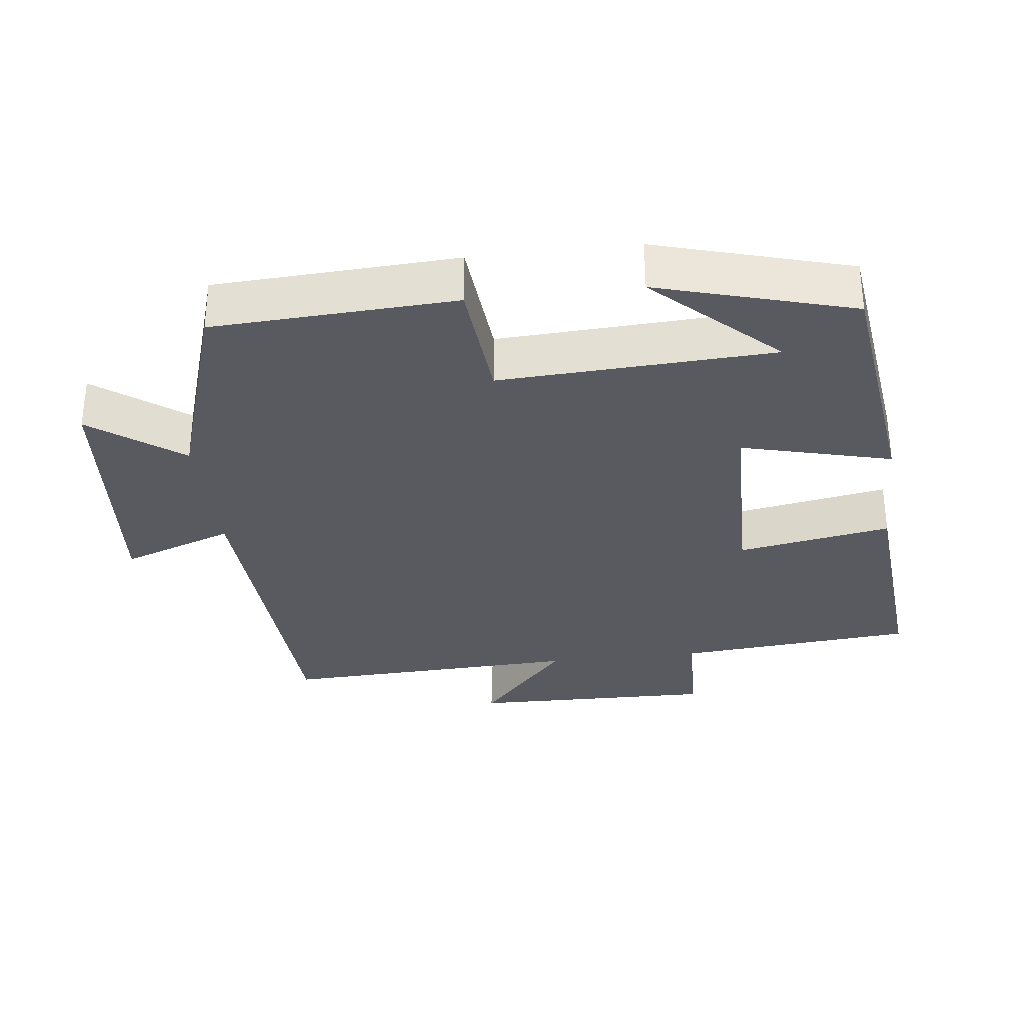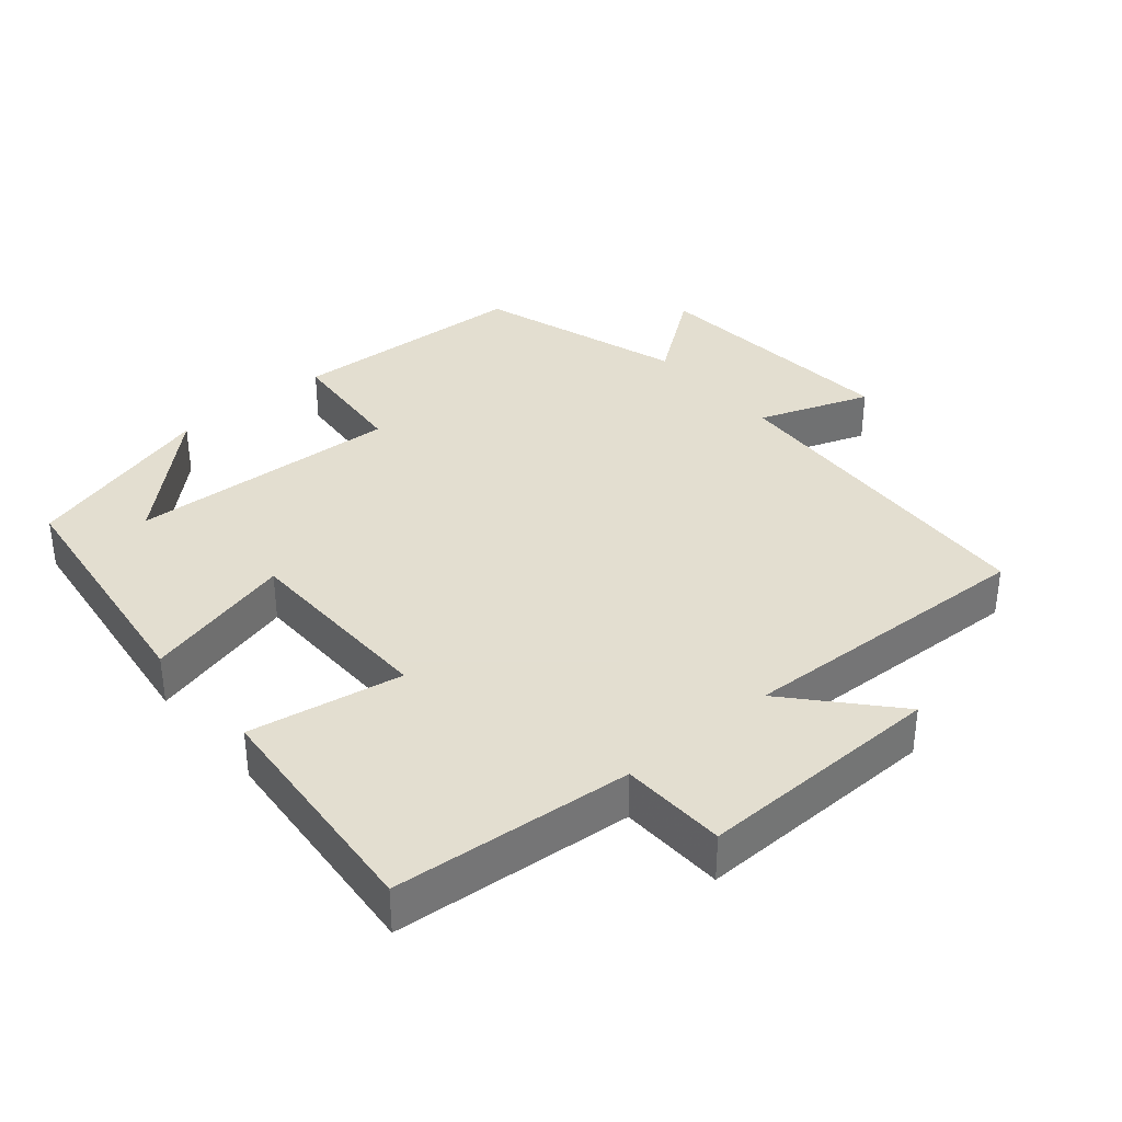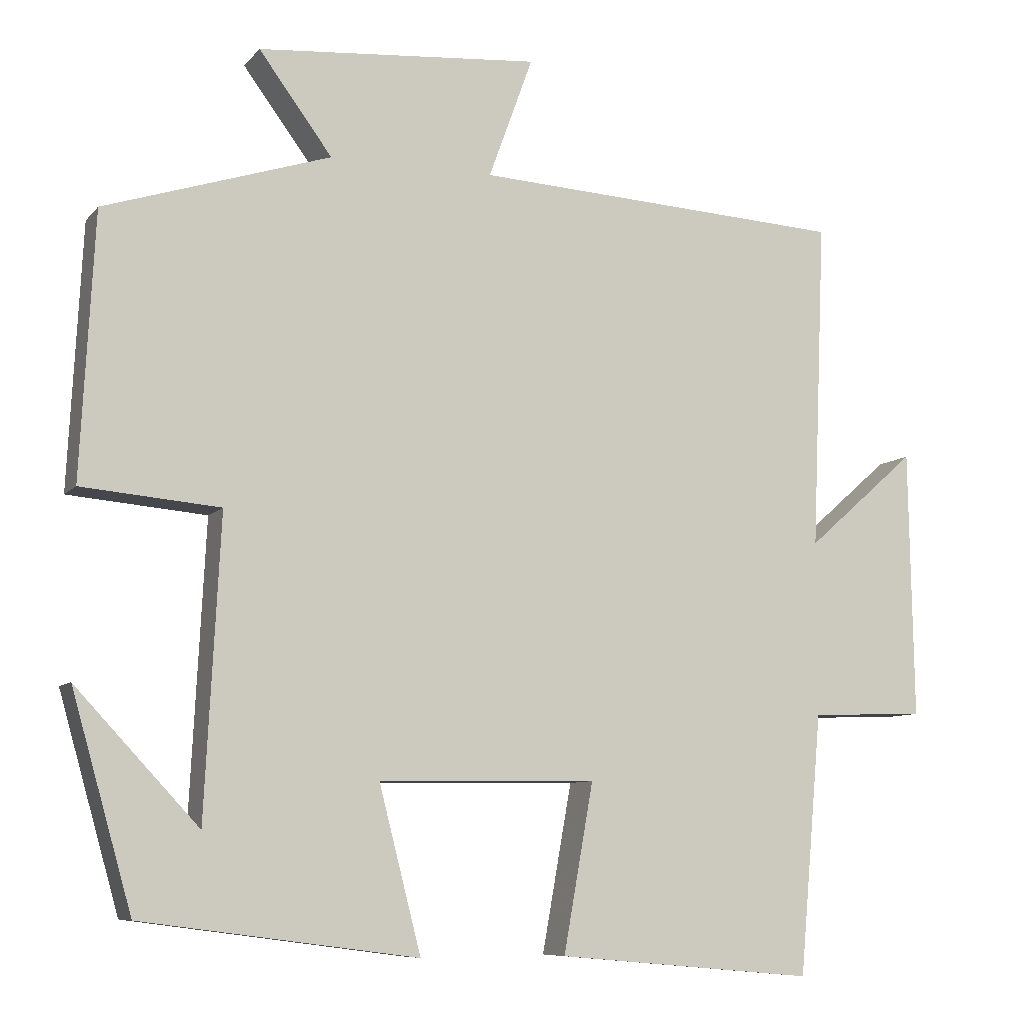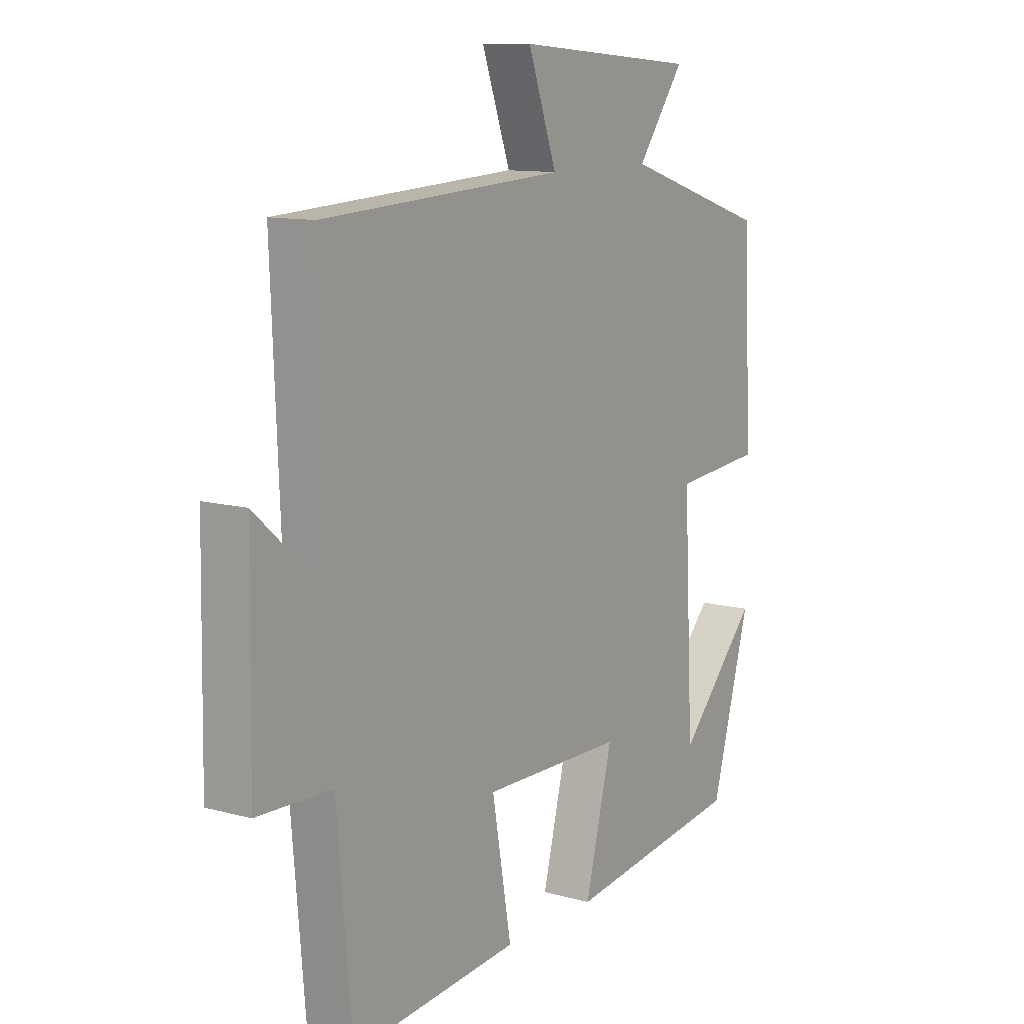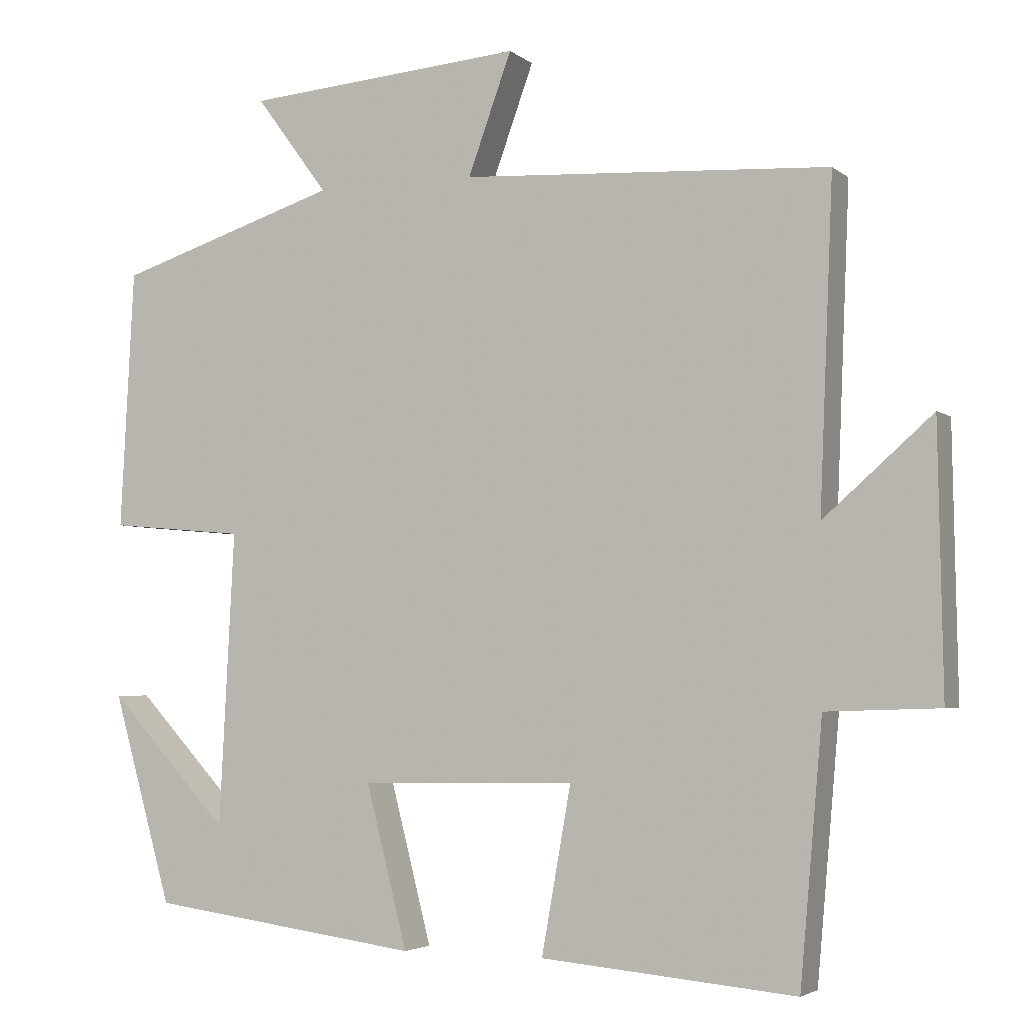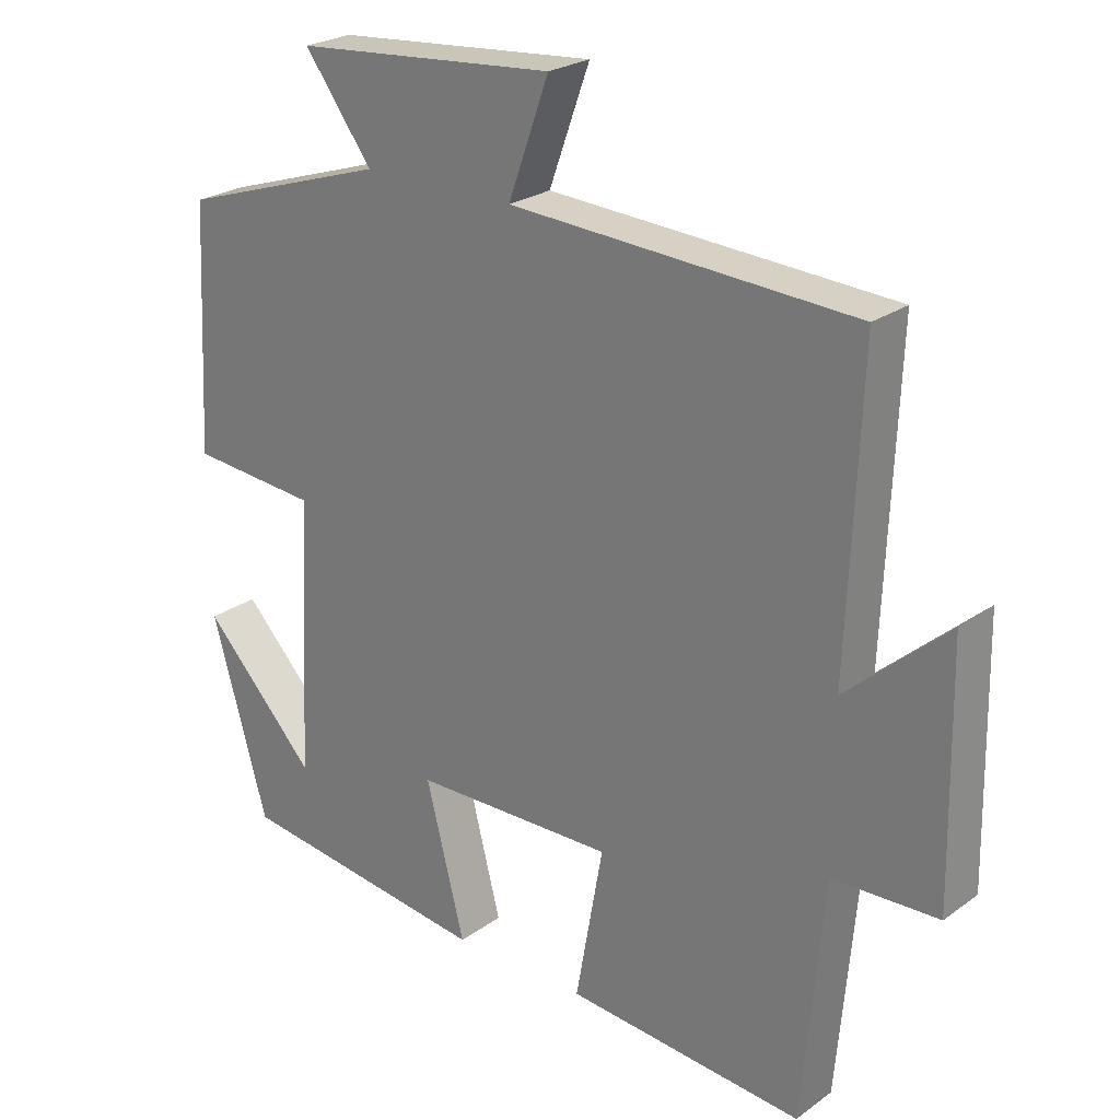
<metadata>
{"format":"obj","ext":"obj","renderer":"f3d","projection":"perspective","resolution":1024,"background":"white","views":[{"elev":-31.9,"azim":96.7,"up":"+Y"},{"elev":35.9,"azim":-130.5,"up":"+Y"},{"elev":-8.3,"azim":158.0,"up":"+Z"},{"elev":11.3,"azim":-56.3,"up":"+Z"},{"elev":-3.7,"azim":-155.7,"up":"+Z"},{"elev":24.4,"azim":-139.7,"up":"+Z"}]}
</metadata>
<code>
v 0.482 0.07 0.405
v 0.5 0.07 0.06
v 0.319 0.07 0.044
v 0.339 0.07 -0.346
v 0.5 0.07 -0.174
v 0.421 0.07 -0.452
v 0.06 0.07 -0.5
v 0.115 0.07 -0.285
v -0.171 0.07 -0.281
v -0.132 0.07 -0.5
v -0.47 0.07 -0.53
v -0.5 0.07 -0.189
v -0.65 0.07 -0.184
v -0.644 0.07 0.168
v -0.5 0.07 0.041
v -0.518 0.07 0.472
v -0.03 0.07 0.5
v -0.088 0.07 0.66
v 0.282 0.07 0.63
v 0.186 0.07 0.5
v 0.482 0 0.405
v 0.5 0 0.06
v 0.319 0 0.044
v 0.339 0 -0.346
v 0.5 0 -0.174
v 0.421 0 -0.452
v 0.06 0 -0.5
v 0.115 0 -0.285
v -0.171 0 -0.281
v -0.132 0 -0.5
v -0.47 0 -0.53
v -0.5 0 -0.189
v -0.65 0 -0.184
v -0.644 0 0.168
v -0.5 0 0.041
v -0.518 0 0.472
v -0.03 0 0.5
v -0.088 0 0.66
v 0.282 0 0.63
v 0.186 0 0.5
f 17 18 19 20
f 1 2 3
f 20 1 3
f 17 20 3
f 16 17 3
f 15 16 3
f 12 13 14 15
f 11 12 15
f 10 11 15
f 9 10 15
f 8 9 15 3
f 7 8 3 4
f 6 7 4
f 4 5 6
f 40 39 38 37
f 23 22 21
f 23 21 40
f 23 40 37
f 23 37 36
f 23 36 35
f 35 34 33 32
f 35 32 31
f 35 31 30
f 35 30 29
f 23 35 29 28
f 24 23 28 27
f 24 27 26
f 26 25 24
f 1 21 22 2
f 2 22 23 3
f 3 23 24 4
f 4 24 25 5
f 5 25 26 6
f 6 26 27 7
f 7 27 28 8
f 8 28 29 9
f 9 29 30 10
f 10 30 31 11
f 11 31 32 12
f 12 32 33 13
f 13 33 34 14
f 14 34 35 15
f 15 35 36 16
f 16 36 37 17
f 17 37 38 18
f 18 38 39 19
f 19 39 40 20
f 20 40 21 1

</code>
